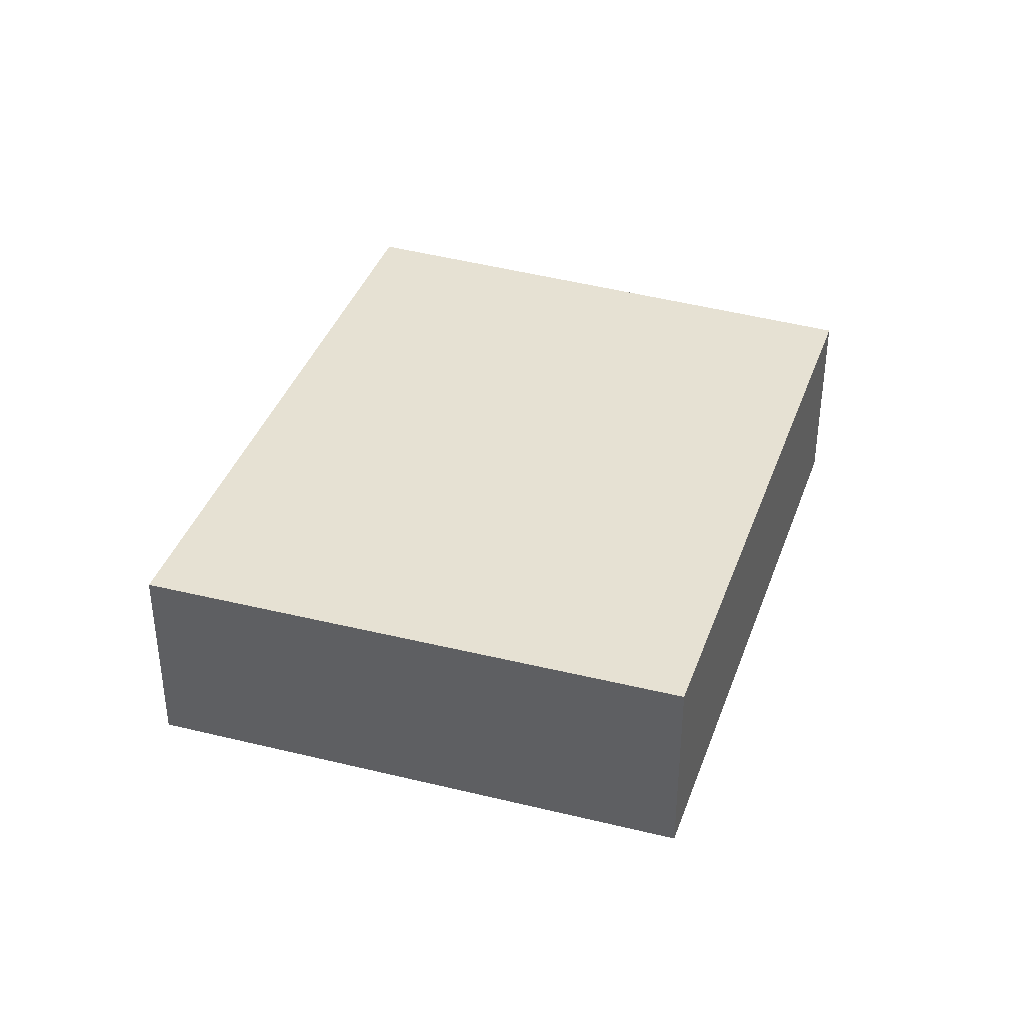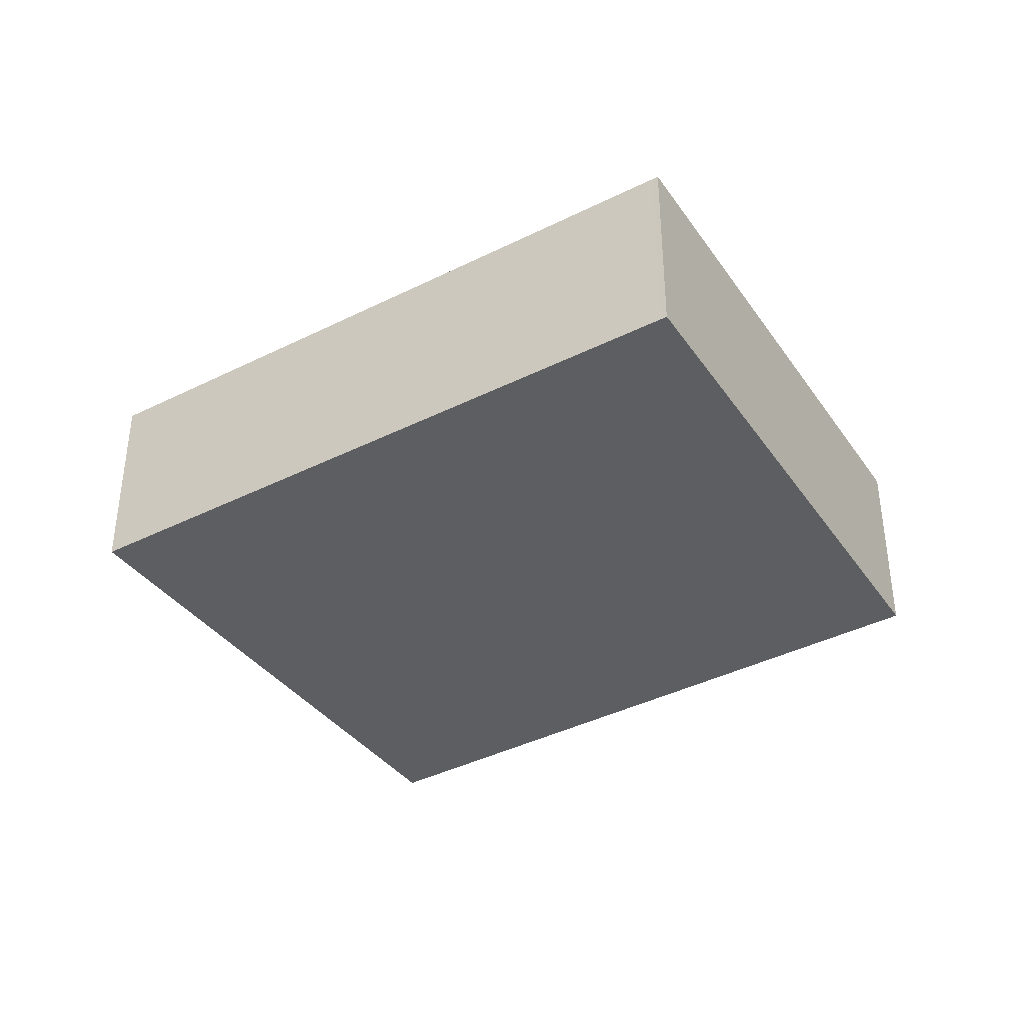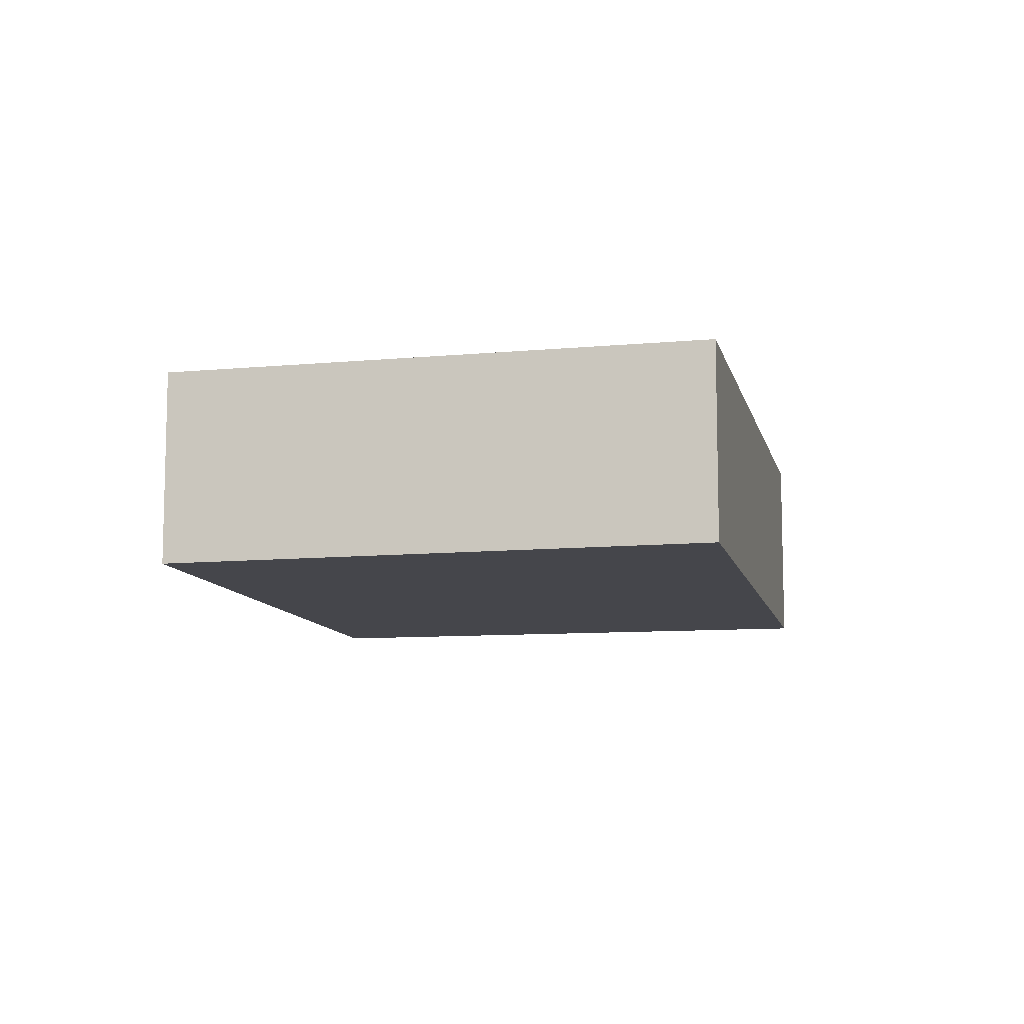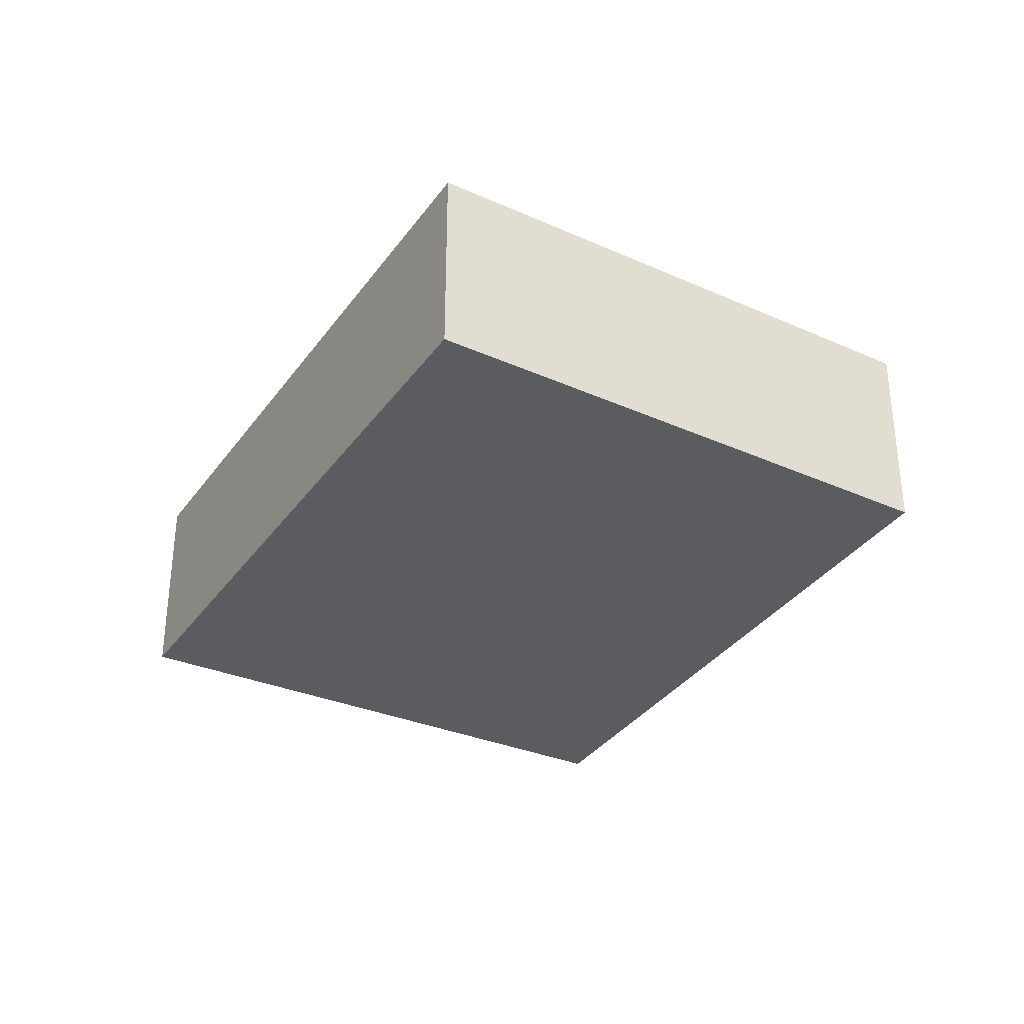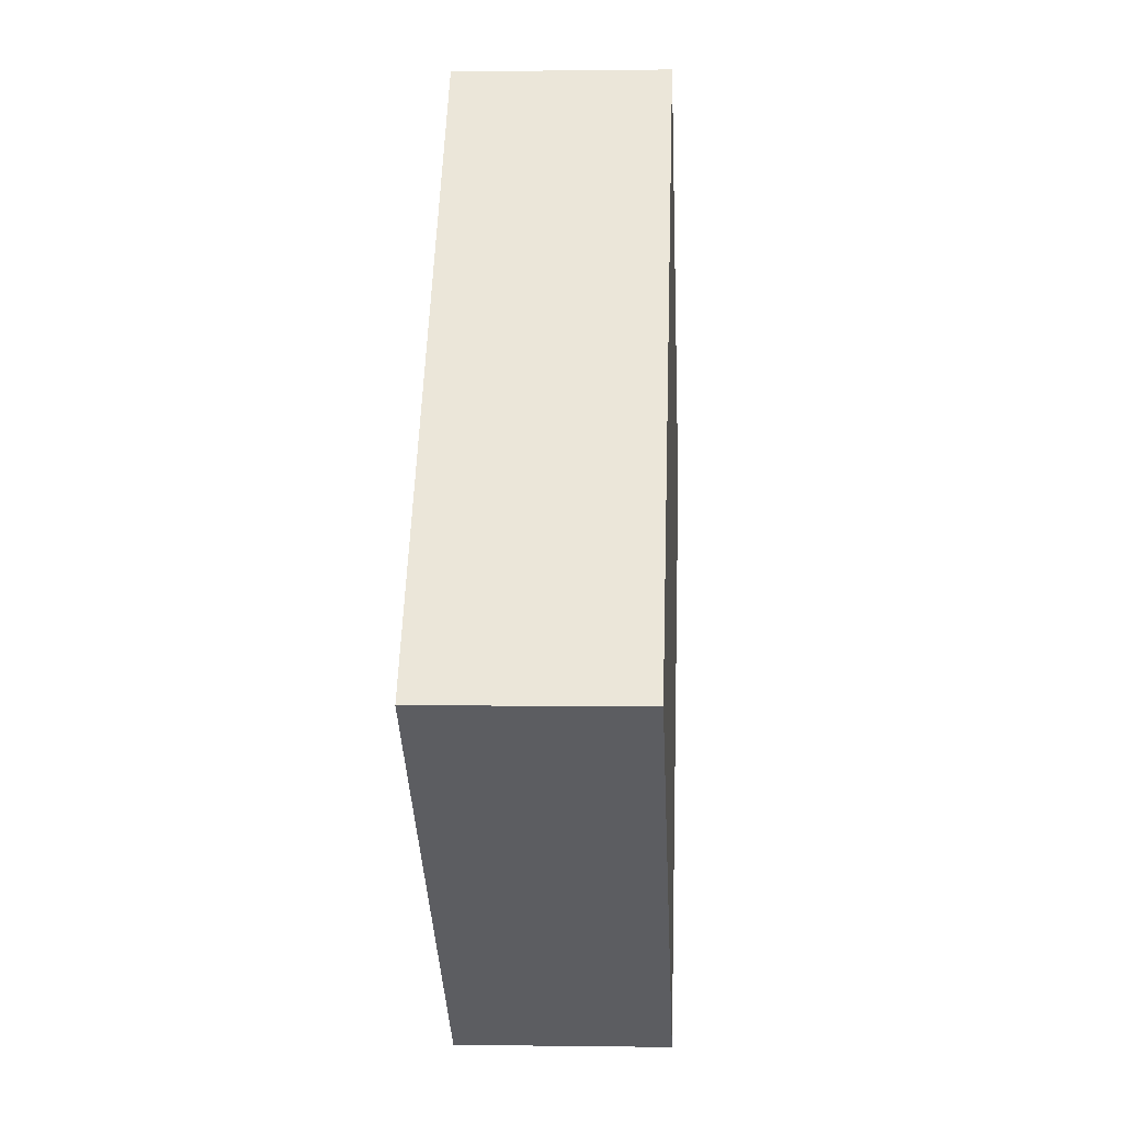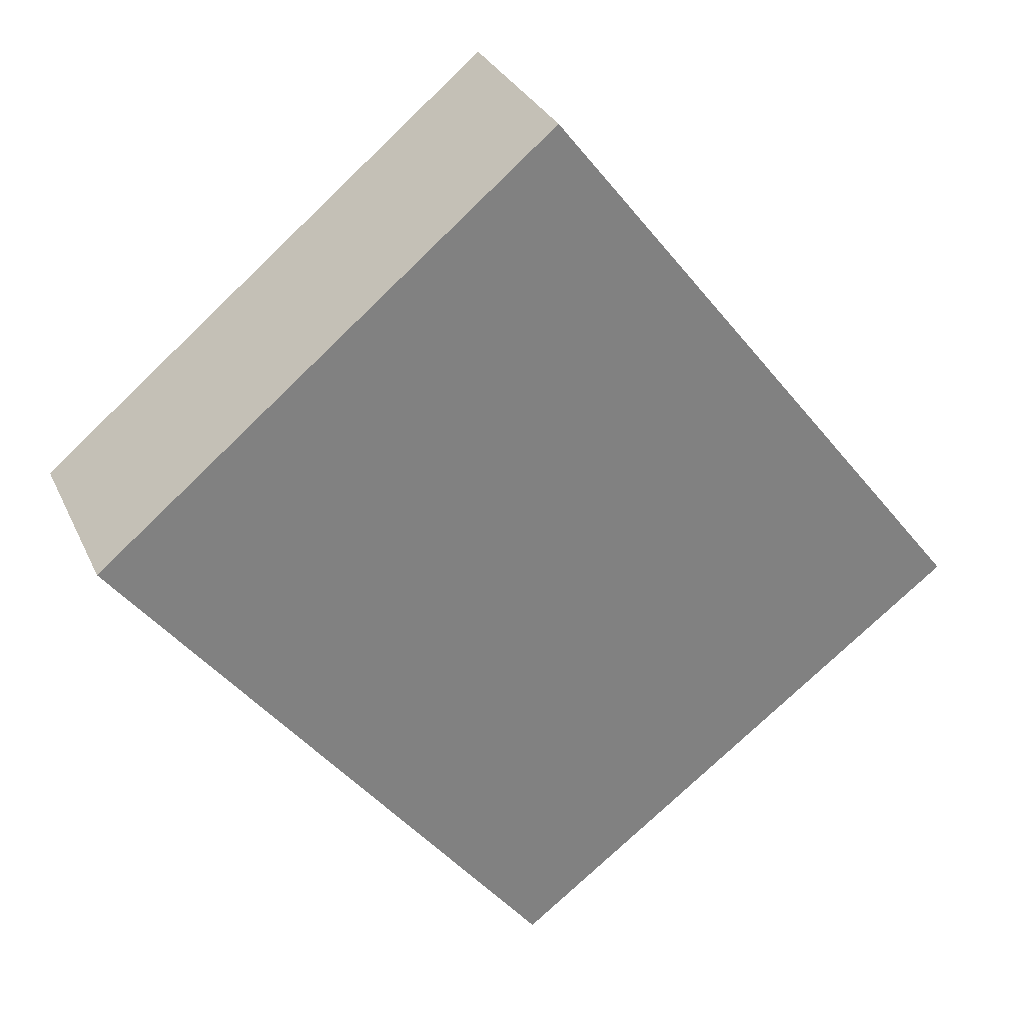
<metadata>
{"format":"obj","ext":"obj","renderer":"f3d","projection":"perspective","resolution":1024,"background":"white","views":[{"elev":38.7,"azim":160.0,"up":"+Y"},{"elev":-39.2,"azim":83.7,"up":"+Y"},{"elev":-10.1,"azim":-25.9,"up":"+Y"},{"elev":-34.0,"azim":111.5,"up":"+Y"},{"elev":0.7,"azim":93.2,"up":"+Z"},{"elev":30.0,"azim":-21.2,"up":"+Z"}]}
</metadata>
<code>
v  0 1.866 1.143e-16
v  7.066 1.866 -2.48
v  3.903 1.866 -4.874
v  8.101 1.866 -1.696
v  8.066 1.866 -1.652
v  4.095 1.866 3.388
v  3.903 2.984e-16 -4.874
v  0 0 0
v  4.095 -2.075e-16 3.388
v  8.066 1.012e-16 -1.652
v  8.101 1.039e-16 -1.696
v  7.066 1.519e-16 -2.48
g defaultobject
f 1 2 3
f 2 1 4
f 4 1 5
f 5 1 6
f 7 1 3
f 1 7 8
f 8 6 1
f 6 8 9
f 9 5 6
f 5 9 10
f 5 10 4
f 4 10 11
f 2 7 3
f 7 2 12
f 12 2 4
f 12 4 11
f 7 9 8
f 9 7 12
f 9 12 10
f 10 12 11

</code>
